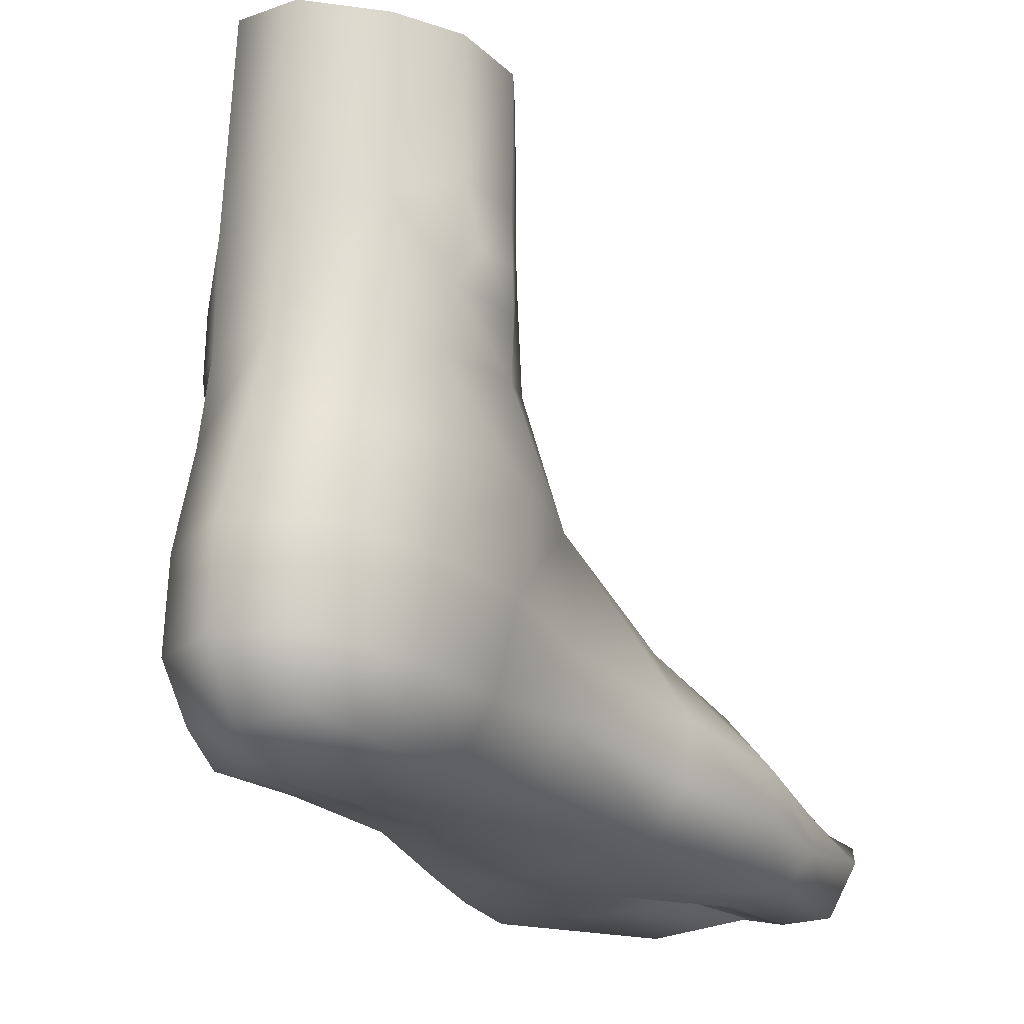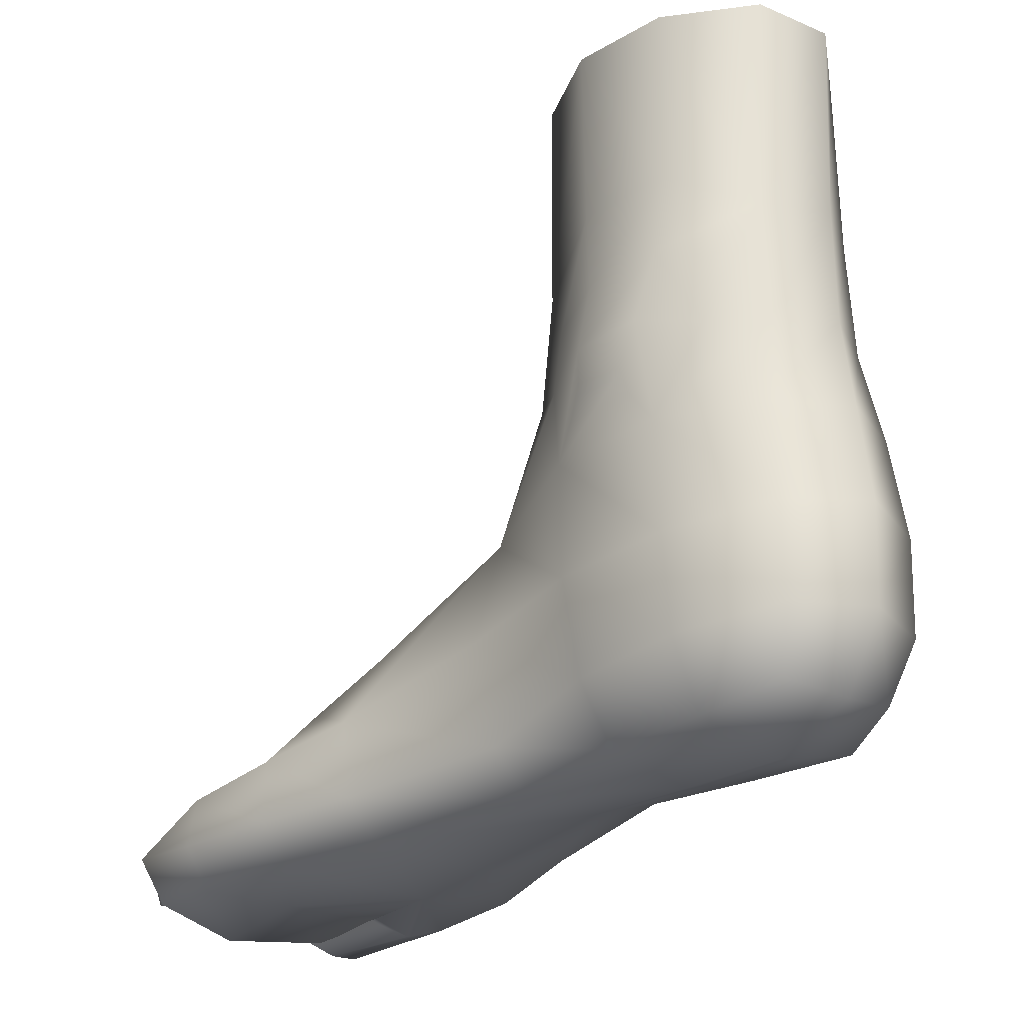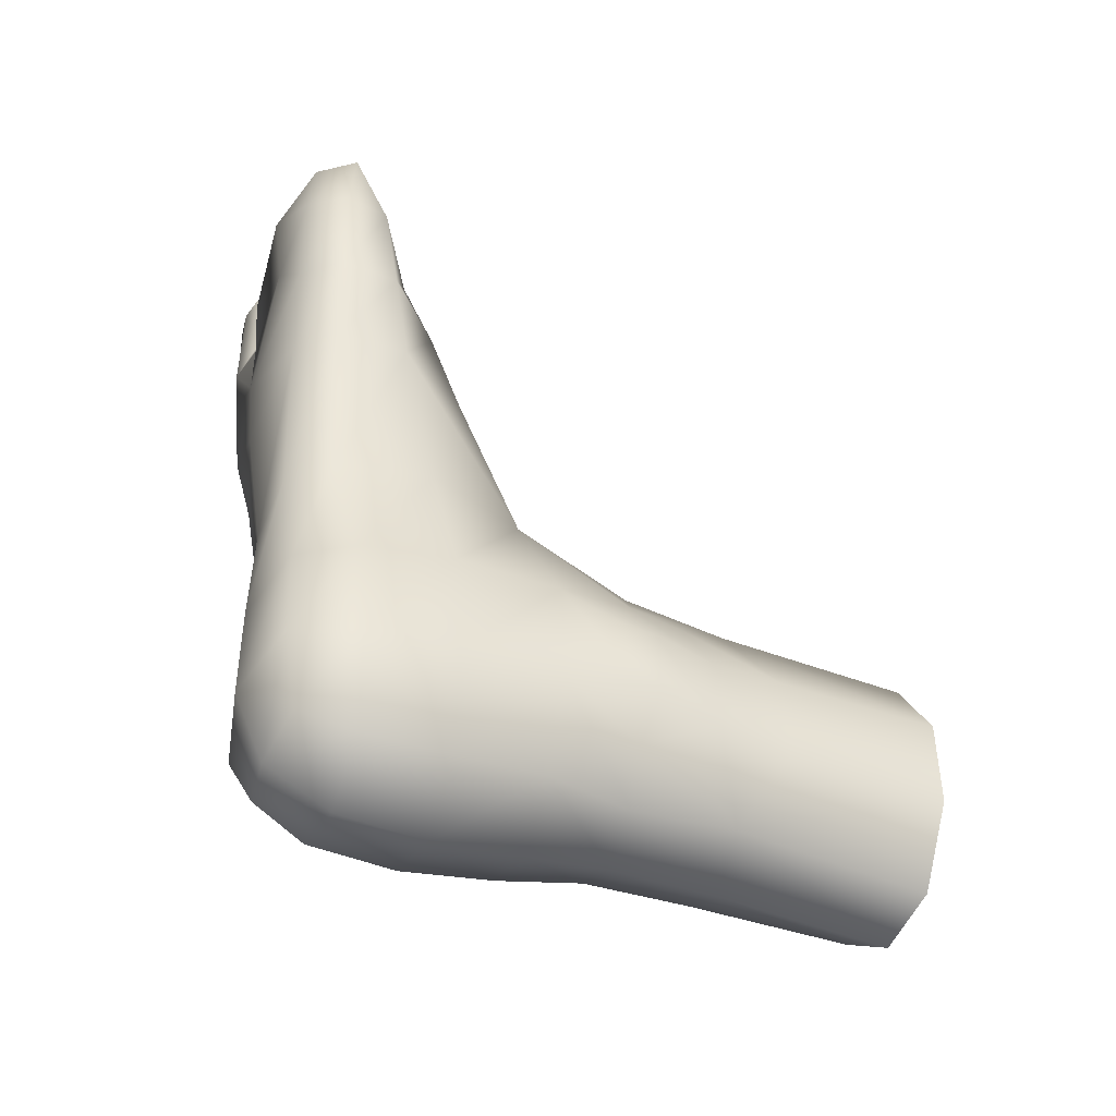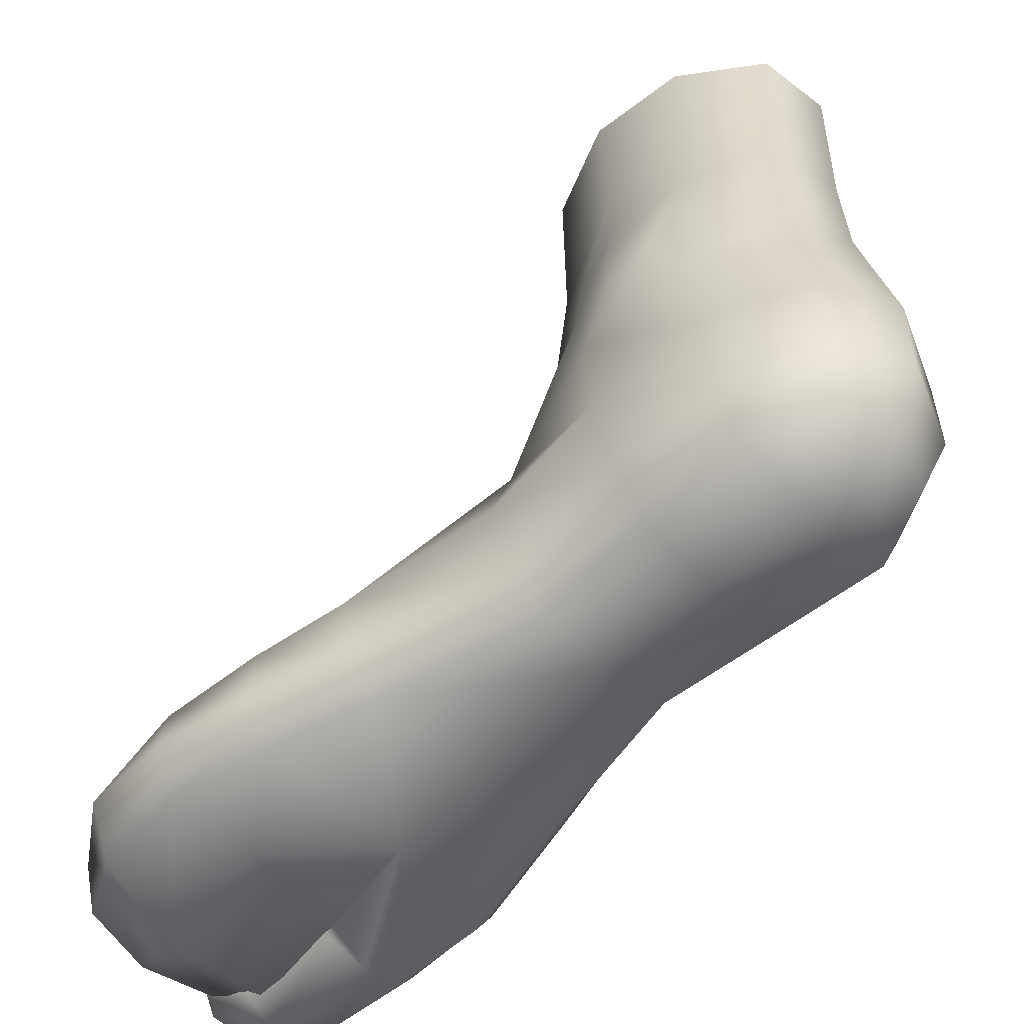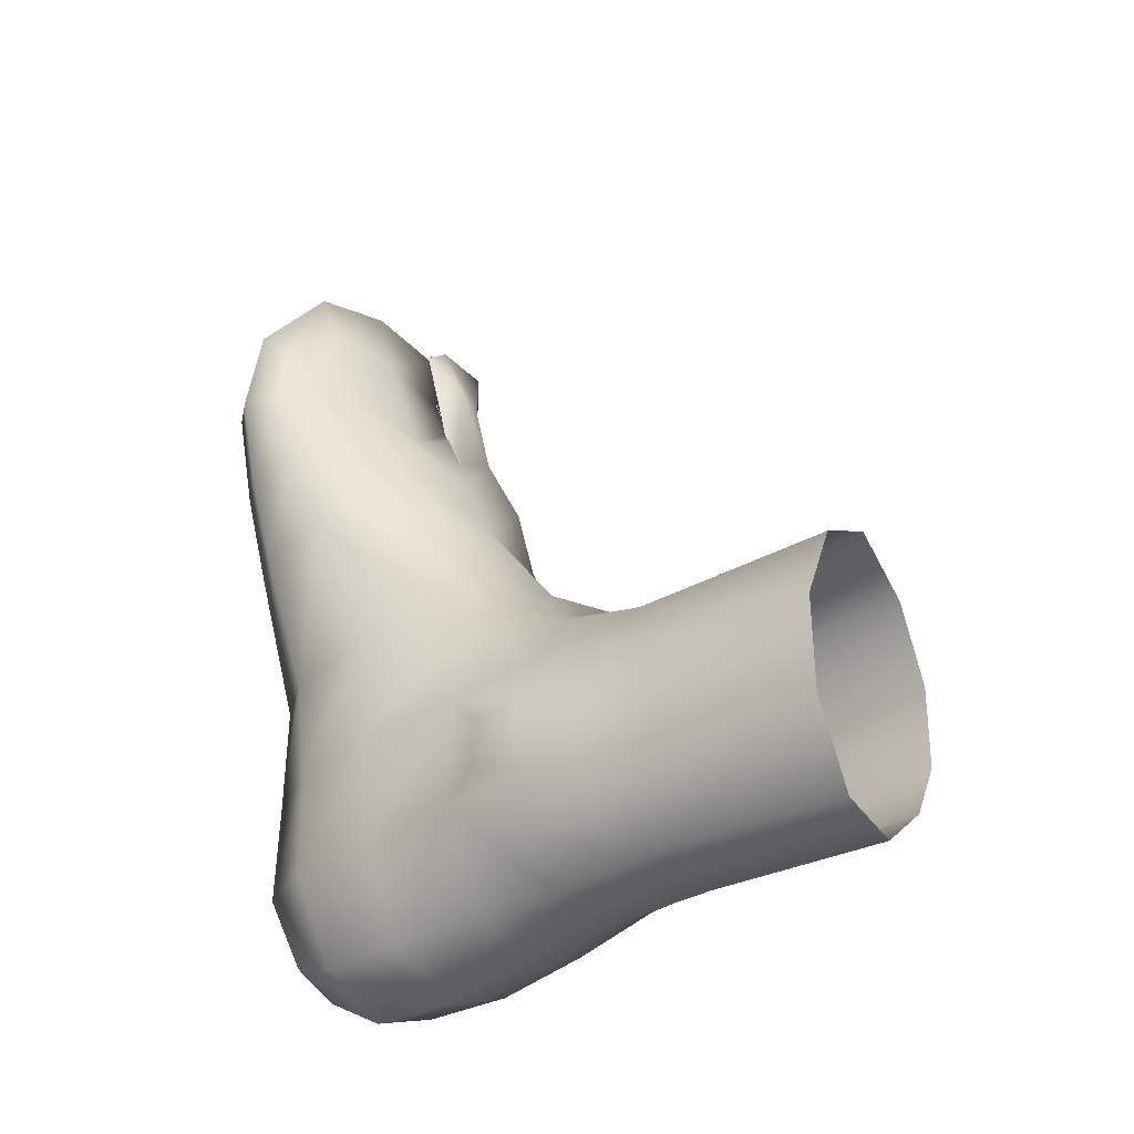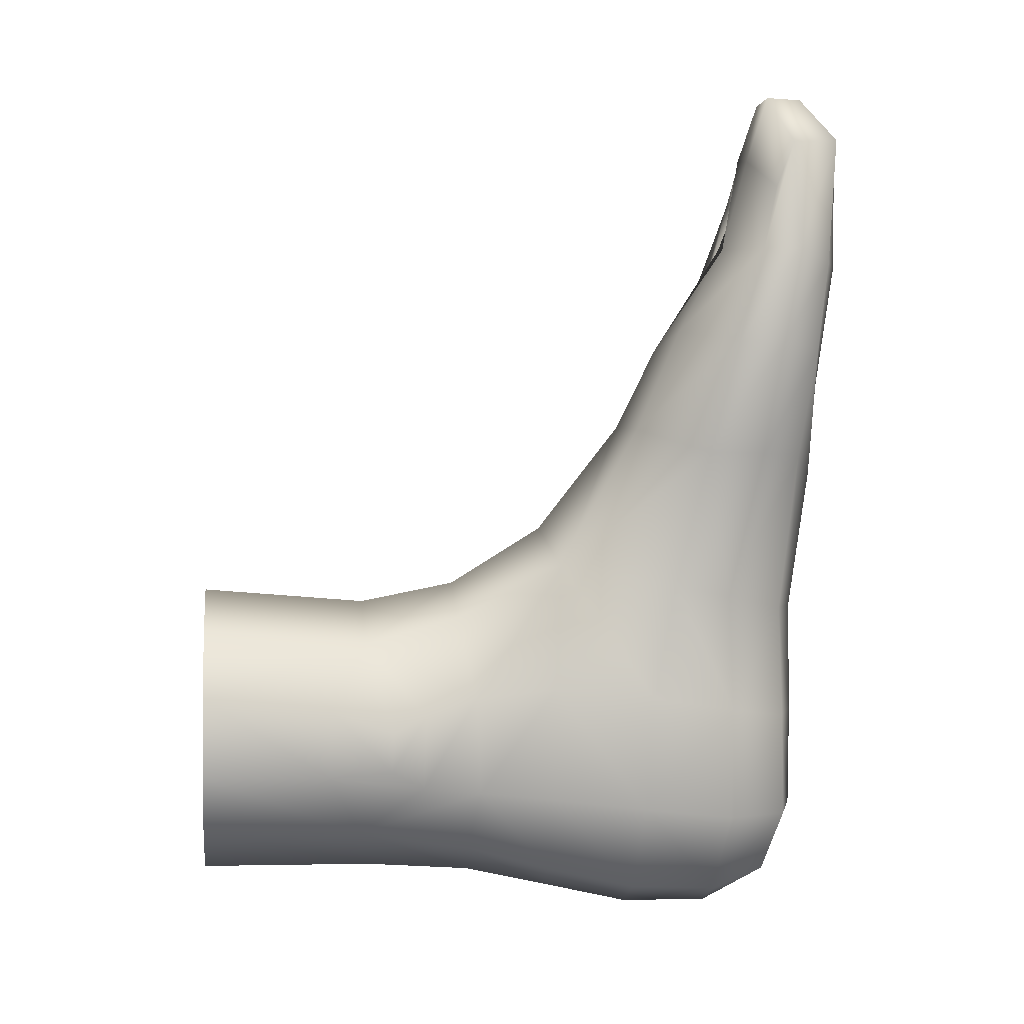
<metadata>
{"format":"obj","ext":"obj","renderer":"f3d","projection":"perspective","resolution":1024,"background":"white","views":[{"elev":-17.7,"azim":-150.8,"up":"+Y"},{"elev":-22.3,"azim":137.1,"up":"+Y"},{"elev":-48.2,"azim":67.6,"up":"+Z"},{"elev":-53.9,"azim":130.8,"up":"+Y"},{"elev":-30.9,"azim":128.9,"up":"+Z"},{"elev":-0.6,"azim":-92.4,"up":"+Z"}]}
</metadata>
<code>
o Base_Female_A_Foot03
v -0.1257 -0.5941 0.2725
v -0.01138 -0.5619 0.3355
v -0.1504 -0.716 0.496
v -0.01036 -0.6955 0.507
v -0.1669 -0.7776 0.2407
v -0.2217 -0.8268 0.4564
v 0.1057 -0.6237 0.2793
v 0.1287 -0.7333 0.4947
v 0.2214 -0.8523 0.4617
v 0.1752 -1.014 0.4417
v -0.004964 -1.024 0.4284
v 0.008306 -0.9919 0.2043
v 0.1206 -0.9889 0.2134
v -0.1057 -0.9559 0.2045
v 0.1633 -0.9277 0.2268
v 0.2219 -0.9591 0.4509
v -0.1706 -0.9773 0.4517
v -0.2114 -0.9154 0.4558
v -0.2196 -1.018 0.7629
v -0.1498 -1.038 0.7587
v -0.1473 -1.041 0.9309
v -0.2127 -1.032 0.9598
v -0.262 -0.94 0.6306
v -0.2663 -0.8682 0.6299
v -0.1866 -0.7811 0.6536
v -0.2588 -0.9076 0.7789
v -0.1855 -0.8509 0.7853
v -0.07279 -1.027 0.7586
v -0.07369 -1.026 0.742
v -0.02231 -1.033 0.5769
v 0.1018 -1.039 0.7189
v -0.2213 -1 0.6213
v 0.1397 -0.842 0.7371
v 0.01436 -0.8389 0.7247
v 0.02889 -0.8893 0.8894
v 0.1491 -0.9031 0.8868
v 0.2509 -0.8858 0.5896
v 0.1432 -0.7908 0.6189
v 0.2683 -0.9162 0.723
v 0.2558 -0.972 0.5858
v 0.278 -0.9826 0.7261
v -0.1066 -1.032 0.9025
v 0.05943 -1.05 0.9171
v -0.02907 -0.7562 0.6329
v -0.1202 -0.8706 0.7621
v 0.2267 -0.9398 0.8241
v -0.07798 -0.8503 0.7809
v -0.07253 -0.8537 0.7918
v -0.1913 -0.8897 0.928
v -0.2416 -0.9304 0.88
v -0.2285 -0.9177 1.023
v -0.2614 -0.955 0.9476
v 0.1603 -0.9345 0.9853
v 0.2584 -0.9719 0.8639
v -0.0812 -0.9072 0.9829
v -0.08531 -0.9935 0.9878
v 0.01405 -0.9897 1.022
v 0.026 -0.9248 1.017
v 0.2013 -1.024 0.8877
v 0.1331 -0.9956 0.9933
v -0.1269 -0.9787 1.028
v -0.1931 -0.9761 1.028
v -0.09387 -0.8886 0.8736
v -0.2621 -0.9637 0.778
v -0.08619 -0.9136 0.995
v -0.08568 -0.9006 0.909
v -0.1437 -0.8822 0.9355
v -0.1324 -0.9156 1.03
v 0.2333 -1.037 0.7367
v 0.2099 -1.026 0.5863
v -0.07996 -0.9814 0.9955
v -0.08527 -1.03 0.9158
v -0.08045 -1.025 0.7614
v -0.08736 -0.8581 0.7981
v -0.1085 -0.008843 0.1679
v -0.1232 -0.2718 0.145
v -0.003681 -0.2631 0.2122
v -0.00698 -0.000566 0.2323
v 0.1154 -0.2985 0.1639
v 0.1012 0.008258 0.1779
v -0.1663 -0.01356 0.05835
v -0.1742 -0.221 0.04046
v -0.1644 -0.0134 -0.06827
v -0.1656 -0.2183 -0.0687
v -0.1111 -0.2644 -0.1644
v -0.1101 -0.008972 -0.1578
v -0.002549 -0.2749 -0.2321
v -0.01253 -0.001017 -0.2323
v 0.1113 -0.2961 -0.21
v 0.09272 0.007565 -0.2109
v 0.1627 0.01327 -0.09301
v 0.1741 -0.2383 -0.1037
v 0.1663 0.01356 0.05043
v 0.1755 -0.2416 0.03531
v -0.1078 -0.423 0.1875
v -0.004882 -0.4144 0.2432
v 0.09611 -0.4465 0.2054
v -0.1948 -0.3211 0.005742
v -0.1813 -0.3735 0.03347
v -0.1633 -0.4544 0.05887
v -0.1853 -0.3183 -0.05699
v -0.1639 -0.3695 -0.08624
v 0.003882 -0.44 -0.2417
v -0.09151 -0.4403 -0.1925
v 0.1045 -0.4524 -0.2217
v 0.1574 -0.3743 -0.1661
v 0.1665 -0.4625 -0.1578
v 0.1859 -0.3491 -0.09649
v 0.2077 -0.4476 -0.07902
v 0.1633 -0.4705 0.1127
v 0.1594 -0.3858 0.1021
v 0.1871 -0.3561 0.01986
v 0.2054 -0.4516 0.02405
v -0.1707 -0.5817 0.07454
v -0.1727 -0.7423 0.05871
v 0.1852 -0.5874 0.0824
v 0.1709 -0.7817 0.2576
v 0.1931 -0.7481 0.06984
v 0.1931 -0.5829 -0.09336
v 0.2129 -0.5198 -0.04837
v 0.2109 -0.5189 0.01878
v 0.1945 -0.7363 -0.1035
v 0.1253 -0.5806 -0.2204
v 0.139 -0.7201 -0.2447
v 0.01632 -0.5712 -0.2707
v 0.03104 -0.7098 -0.3023
v -0.09504 -0.573 -0.2271
v -0.09163 -0.7146 -0.2578
v -0.1489 -0.4616 -0.09566
v -0.1609 -0.5812 -0.1057
v -0.1611 -0.7303 -0.1224
v 0.02804 -0.994 -0.1318
v 0.1535 -0.9636 -0.12
v 0.1434 -0.9682 0.03599
v 0.02191 -0.9957 0.02685
v 0.0344 -0.9467 -0.249
v 0.12 -0.9336 -0.2234
v 0.1835 -0.8837 0.05053
v 0.1947 -0.8708 -0.1167
v -0.1046 -0.9629 -0.1362
v -0.05974 -0.9334 -0.2333
v -0.1511 -0.8695 -0.1372
v -0.1521 -0.8742 0.03859
v -0.1044 -0.9613 0.02581
v 0.03706 -0.8469 -0.3032
v -0.08082 -0.8498 -0.2634
v 0.1407 -0.8506 -0.2518
v -0.1485 -0.8671 0.224
f 1 3 4 2
f 1 5 6 3
f 2 4 8 7
f 7 8 9 117
f 10 11 12 13
f 15 117 9 16
f 17 14 12 11
f 148 18 6 5
f 13 15 16 10
f 148 14 17 18
f 19 20 21 22
f 23 24 6 18
f 25 24 26 27
f 28 29 30 31
f 32 17 11 30
f 33 34 35 36
f 37 38 33 39
f 40 37 39 41
f 42 28 31 43
f 44 25 27 45
f 36 46 39 33
f 47 48 34 44
f 49 27 26 50
f 51 49 50 52
f 53 54 46 36
f 55 56 57 58
f 59 60 57 43
f 54 41 39 46
f 22 21 61 62
f 55 58 35 63
f 52 50 26 64
f 65 66 67 68
f 69 41 54 59
f 53 60 59 54
f 64 19 22 52
f 62 51 52 22
f 23 32 19 64
f 70 40 41 69
f 71 65 68 61
f 27 49 67 45
f 65 71 72 66
f 72 73 74 66
f 18 17 32 23
f 58 57 60 53
f 35 58 53 36
f 68 67 49 51
f 21 20 73 72
f 45 67 66 74
f 35 34 48 63
f 30 11 10 70
f 43 31 69 59
f 43 57 56 42
f 61 21 72 71
f 20 30 29 73
f 61 68 51 62
f 44 45 74 47
f 44 34 33 38
f 3 6 24 25
f 64 26 24 23
f 10 16 40 70
f 16 9 37 40
f 9 8 38 37
f 4 44 38 8
f 4 3 25 44
f 31 30 70 69
f 19 32 30 20
f 47 74 73 29
f 48 47 29 28
f 28 42 63 48
f 55 63 42 56
f 75 76 77 78
f 79 80 78 77
f 76 75 81 82
f 81 83 84 82
f 85 84 83 86
f 87 85 86 88
f 89 87 88 90
f 89 90 91 92
f 93 94 92 91
f 79 94 93 80
f 76 95 96 77
f 97 79 77 96
f 76 82 98 99
f 76 99 100 95
f 82 84 101 98
f 99 98 101 102
f 102 101 84 85
f 103 104 85 87
f 105 103 87 89
f 89 106 107 105
f 89 92 108 106
f 107 106 108 109
f 79 97 110 111
f 94 79 111 112
f 92 94 112 108
f 112 111 110 113
f 108 112 113 109
f 1 2 96 95
f 1 95 100 114
f 1 114 115 5
f 97 96 2 7
f 7 116 110 97
f 7 117 118 116
f 116 119 120 121
f 116 121 113 110
f 122 119 116 118
f 113 121 120 109
f 119 107 109 120
f 119 123 105 107
f 124 123 119 122
f 123 125 103 105
f 126 125 123 124
f 125 127 104 103
f 126 128 127 125
f 129 104 127 130
f 128 131 130 127
f 114 100 129 130
f 114 130 131 115
f 132 133 134 135
f 136 137 133 132
f 118 138 139 122
f 136 132 140 141
f 131 142 143 115
f 132 135 144 140
f 14 144 135 12
f 128 126 145 146
f 122 139 147 124
f 13 12 135 134
f 126 124 147 145
f 131 128 146 142
f 5 115 143 148
f 138 134 133 139
f 145 136 141 146
f 142 140 144 143
f 139 133 137 147
f 147 137 136 145
f 134 138 15 13
f 146 141 140 142
f 143 144 14 148
f 117 15 138 118
f 102 129 100 99
f 85 104 129 102

</code>
